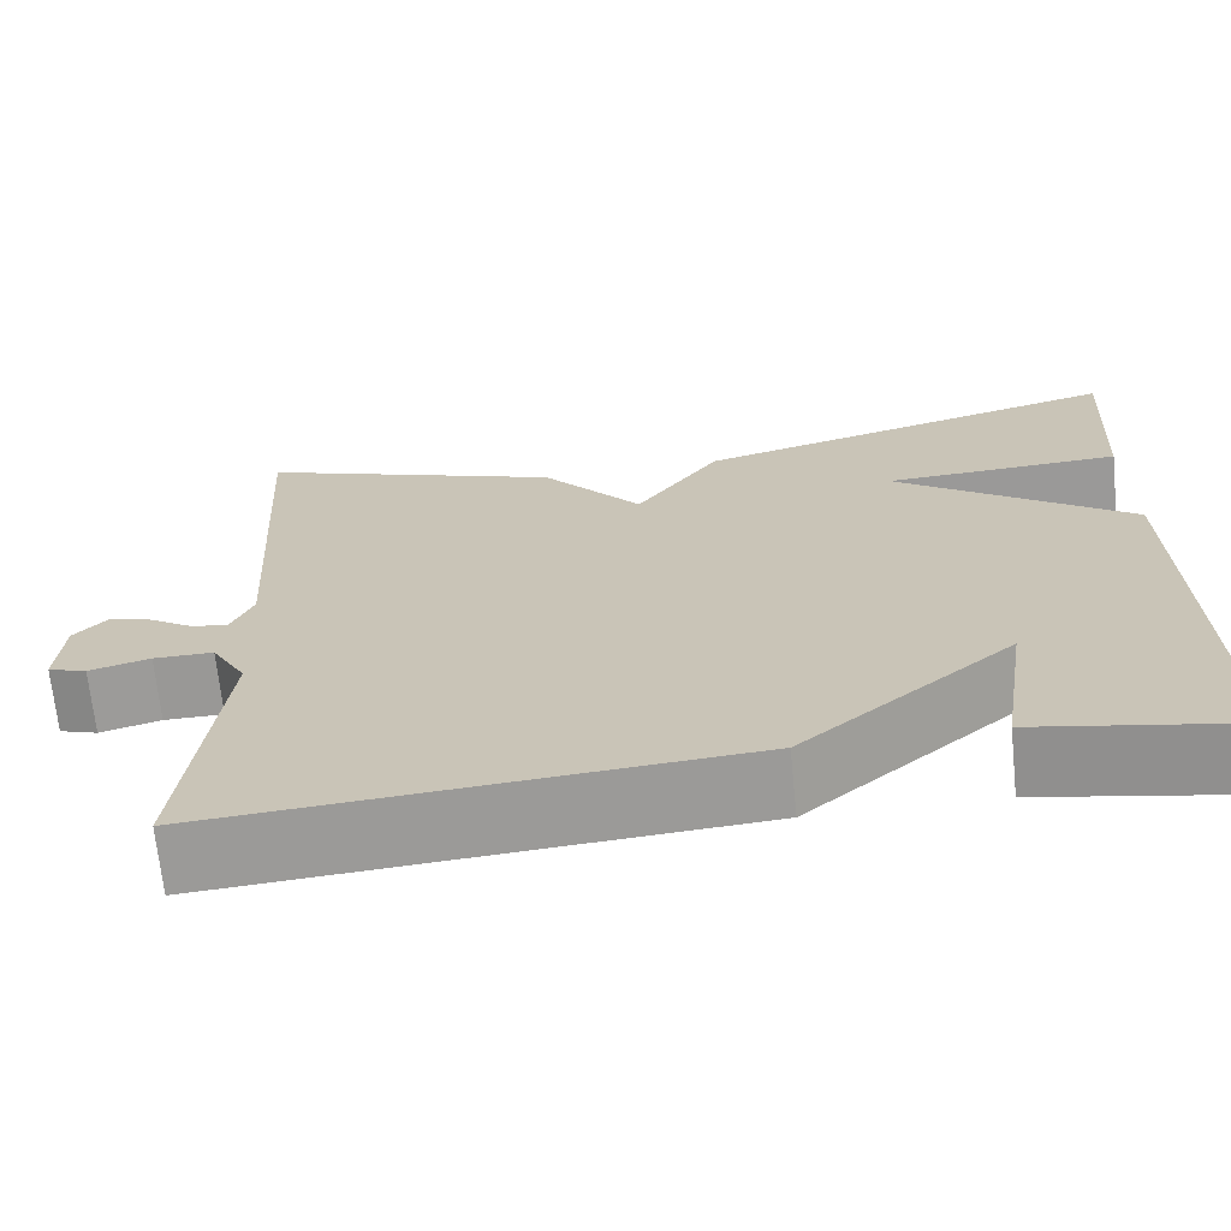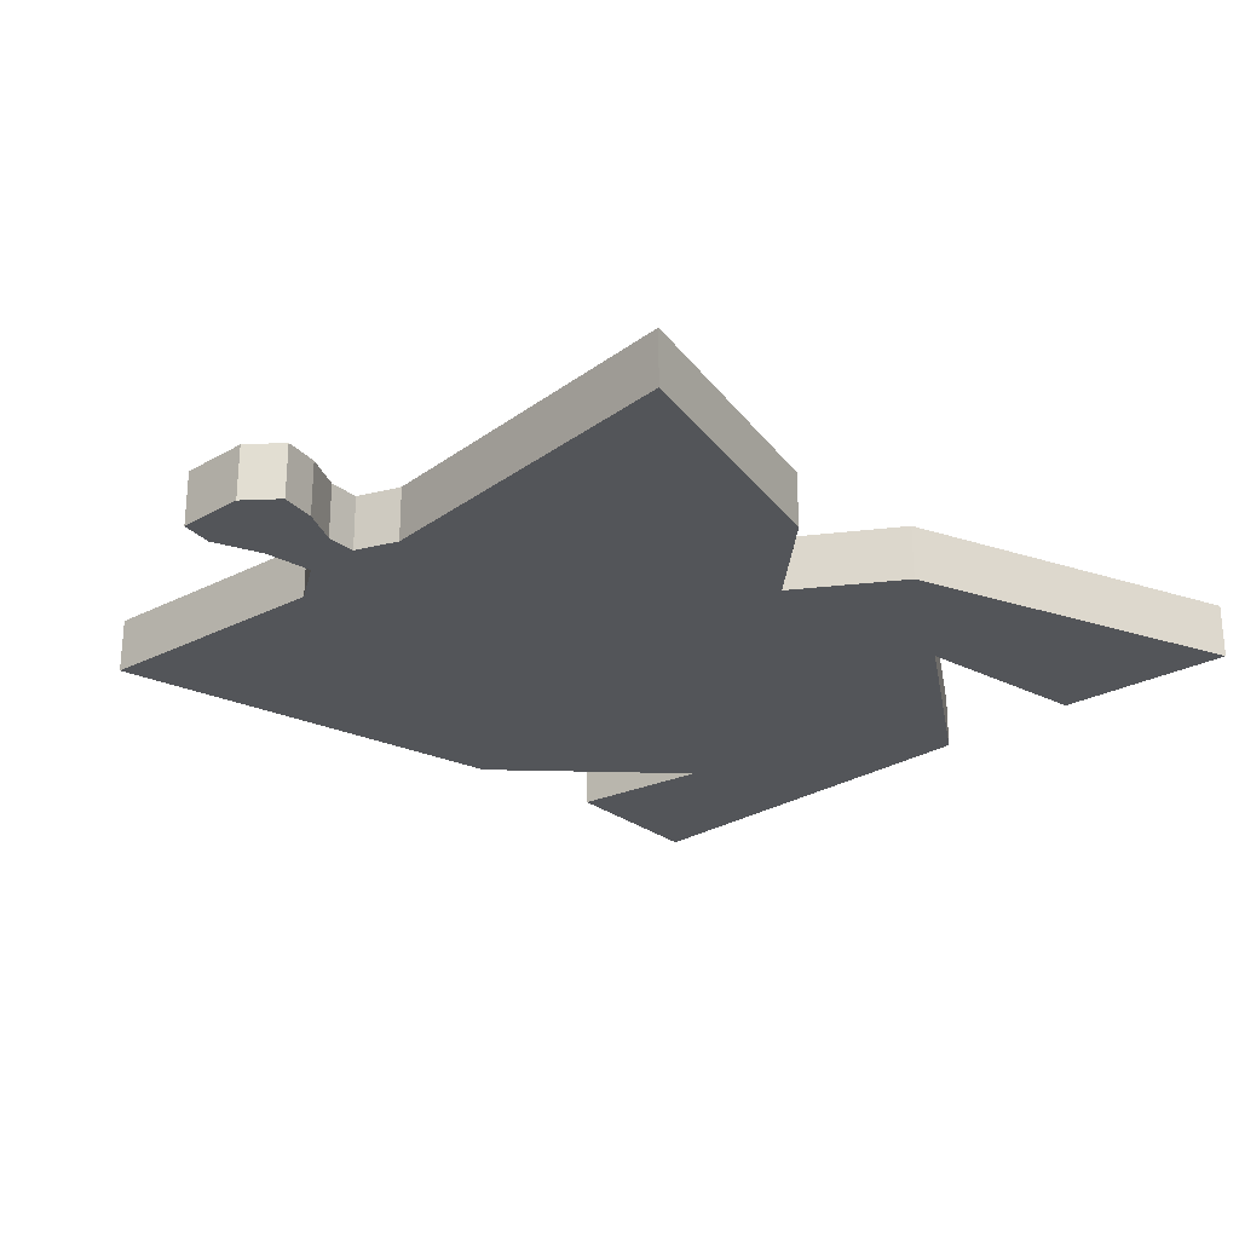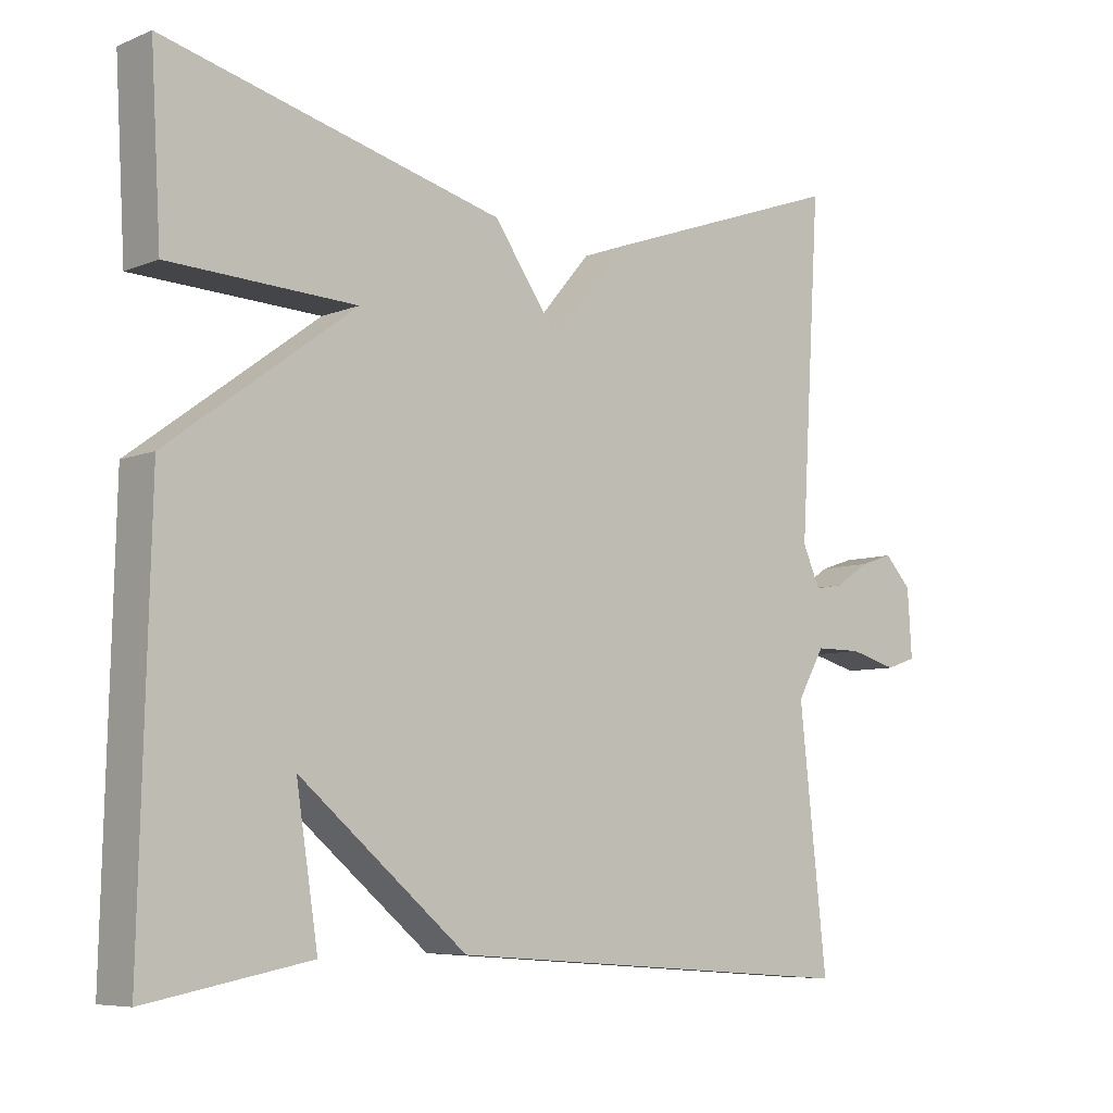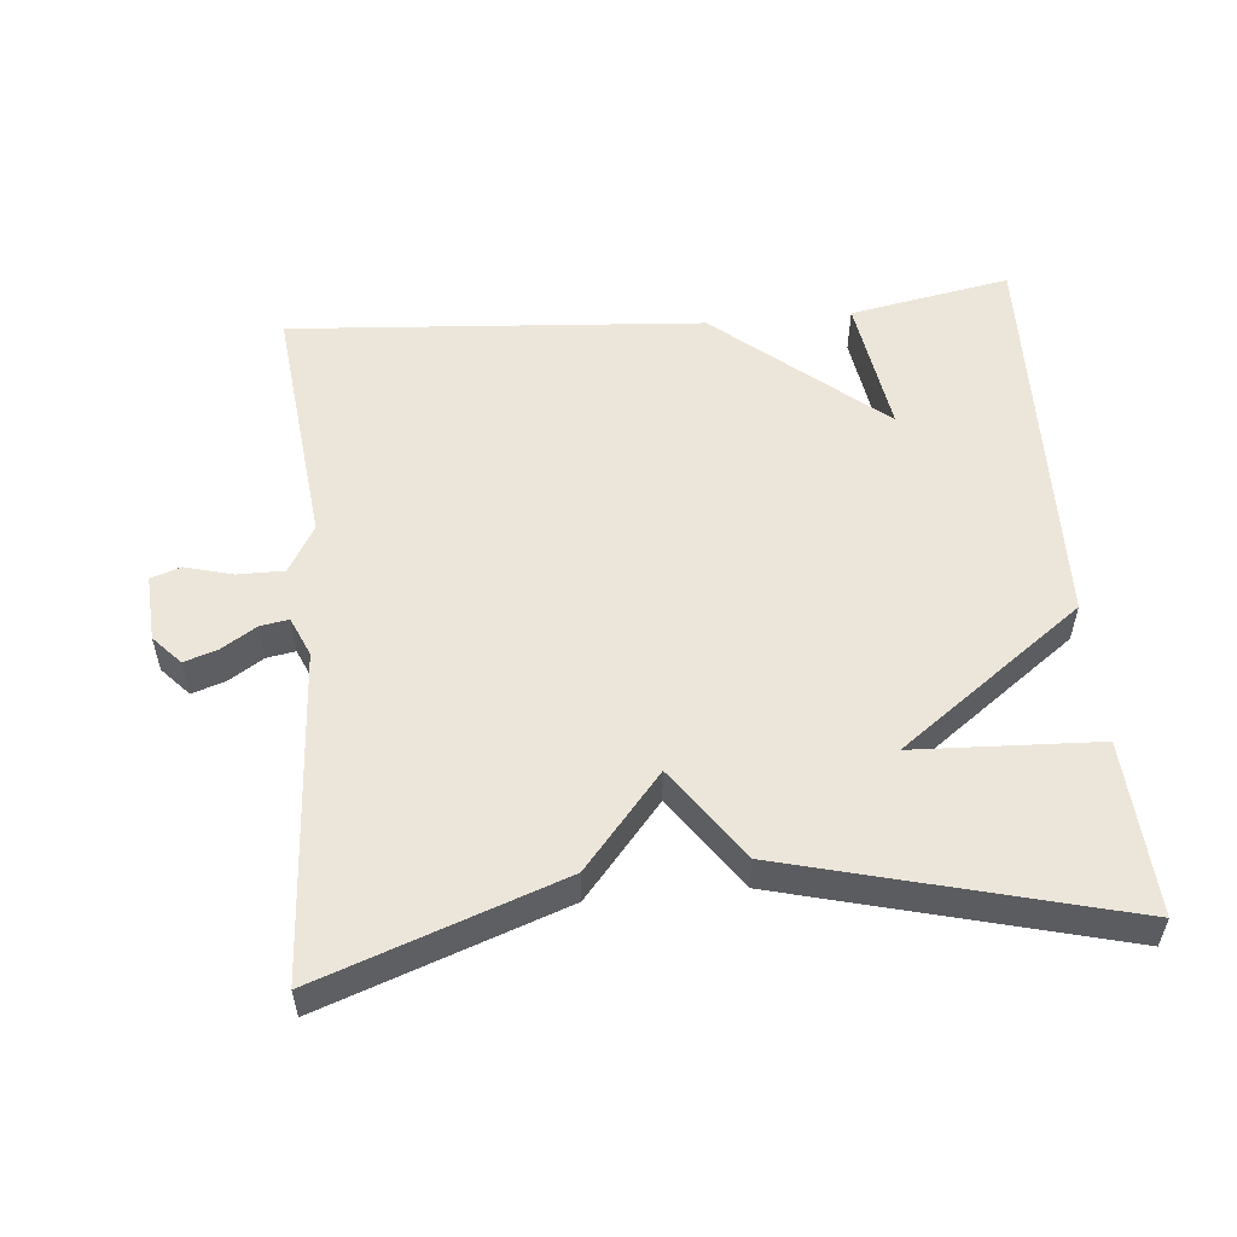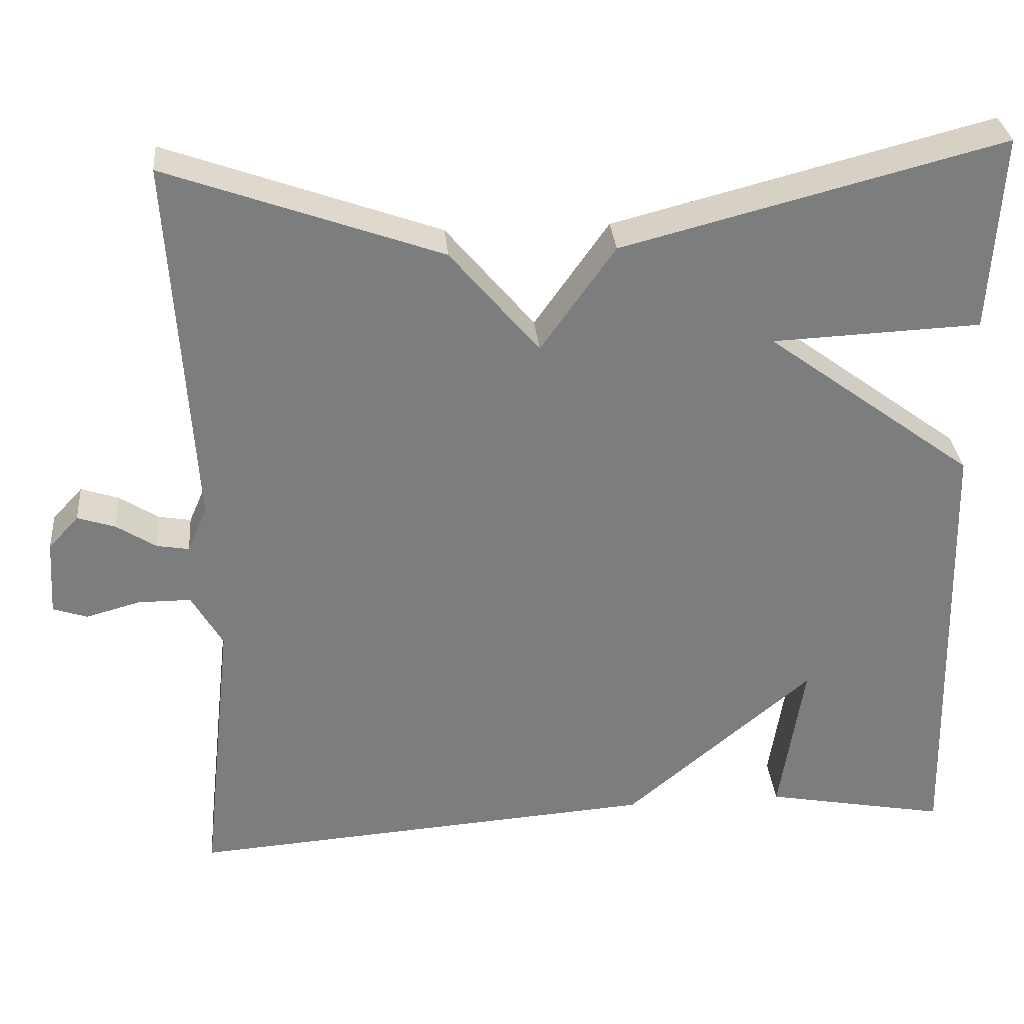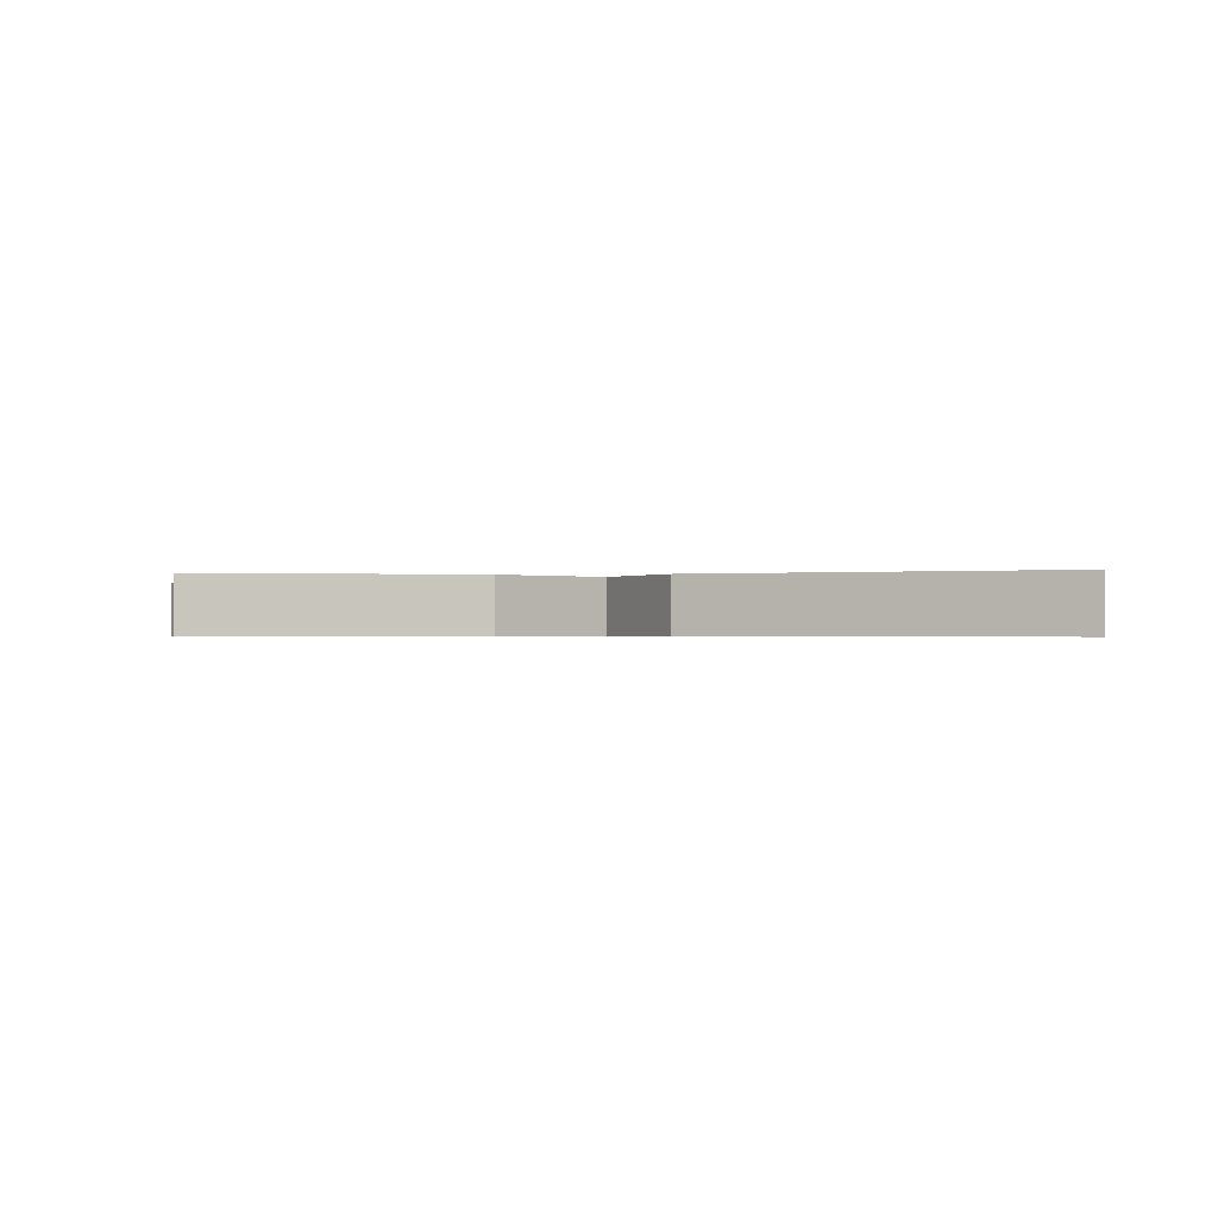
<metadata>
{"format":"obj","ext":"obj","renderer":"f3d","projection":"perspective","resolution":1024,"background":"white","views":[{"elev":-68.6,"azim":5.8,"up":"+Z"},{"elev":-24.2,"azim":-43.1,"up":"+Y"},{"elev":-7.0,"azim":139.0,"up":"+Z"},{"elev":54.6,"azim":-5.2,"up":"+Y"},{"elev":31.4,"azim":-5.1,"up":"+Z"},{"elev":-0.6,"azim":7.7,"up":"+Y"}]}
</metadata>
<code>
v 0.5 0.07 -0.5
v 0.276 0.07 -0.458
v 0.306 0.07 -0.264
v 0.076 0.07 -0.458
v -0.5 0.07 -0.5
v -0.462 0.07 -0.153
v -0.5 0.07 -0.087
v -0.565 0.07 -0.087
v -0.631 0.07 -0.105
v -0.673 0.07 -0.091
v -0.667 0.07 0.002
v -0.63 0.07 0.042
v -0.584 0.07 0.027
v -0.536 0.07 -0.004
v -0.496 0.07 -0.011
v -0.472 0.07 0.044
v -0.5 0.07 0.5
v -0.165 0.07 0.38
v -0.056 0.07 0.251
v 0.035 0.07 0.38
v 0.5 0.07 0.5
v 0.486 0.07 0.259
v 0.23 0.07 0.248
v 0.486 0.07 0.059
v 0.5 0 -0.5
v 0.276 0 -0.458
v 0.306 0 -0.264
v 0.076 0 -0.458
v -0.5 0 -0.5
v -0.462 0 -0.153
v -0.5 0 -0.087
v -0.565 0 -0.087
v -0.631 0 -0.105
v -0.673 0 -0.091
v -0.667 0 0.002
v -0.63 0 0.042
v -0.584 0 0.027
v -0.536 0 -0.004
v -0.496 0 -0.011
v -0.472 0 0.044
v -0.5 0 0.5
v -0.165 0 0.38
v -0.056 0 0.251
v 0.035 0 0.38
v 0.5 0 0.5
v 0.486 0 0.259
v 0.23 0 0.248
v 0.486 0 0.059
f 23 24 1
f 21 22 23
f 20 21 23
f 19 20 23
f 19 23 1
f 16 17 18 19
f 15 16 19
f 12 13 14
f 11 12 14
f 10 11 14
f 9 10 14
f 8 9 14
f 7 8 14 15
f 6 7 15 19
f 5 6 19
f 4 5 19
f 3 4 19
f 1 2 3
f 1 3 19
f 25 48 47
f 47 46 45
f 47 45 44
f 47 44 43
f 25 47 43
f 43 42 41 40
f 43 40 39
f 38 37 36
f 38 36 35
f 38 35 34
f 38 34 33
f 38 33 32
f 39 38 32 31
f 43 39 31 30
f 43 30 29
f 43 29 28
f 43 28 27
f 27 26 25
f 43 27 25
f 1 25 26 2
f 2 26 27 3
f 3 27 28 4
f 4 28 29 5
f 5 29 30 6
f 6 30 31 7
f 7 31 32 8
f 8 32 33 9
f 9 33 34 10
f 10 34 35 11
f 11 35 36 12
f 12 36 37 13
f 13 37 38 14
f 14 38 39 15
f 15 39 40 16
f 16 40 41 17
f 17 41 42 18
f 18 42 43 19
f 19 43 44 20
f 20 44 45 21
f 21 45 46 22
f 22 46 47 23
f 23 47 48 24
f 24 48 25 1

</code>
